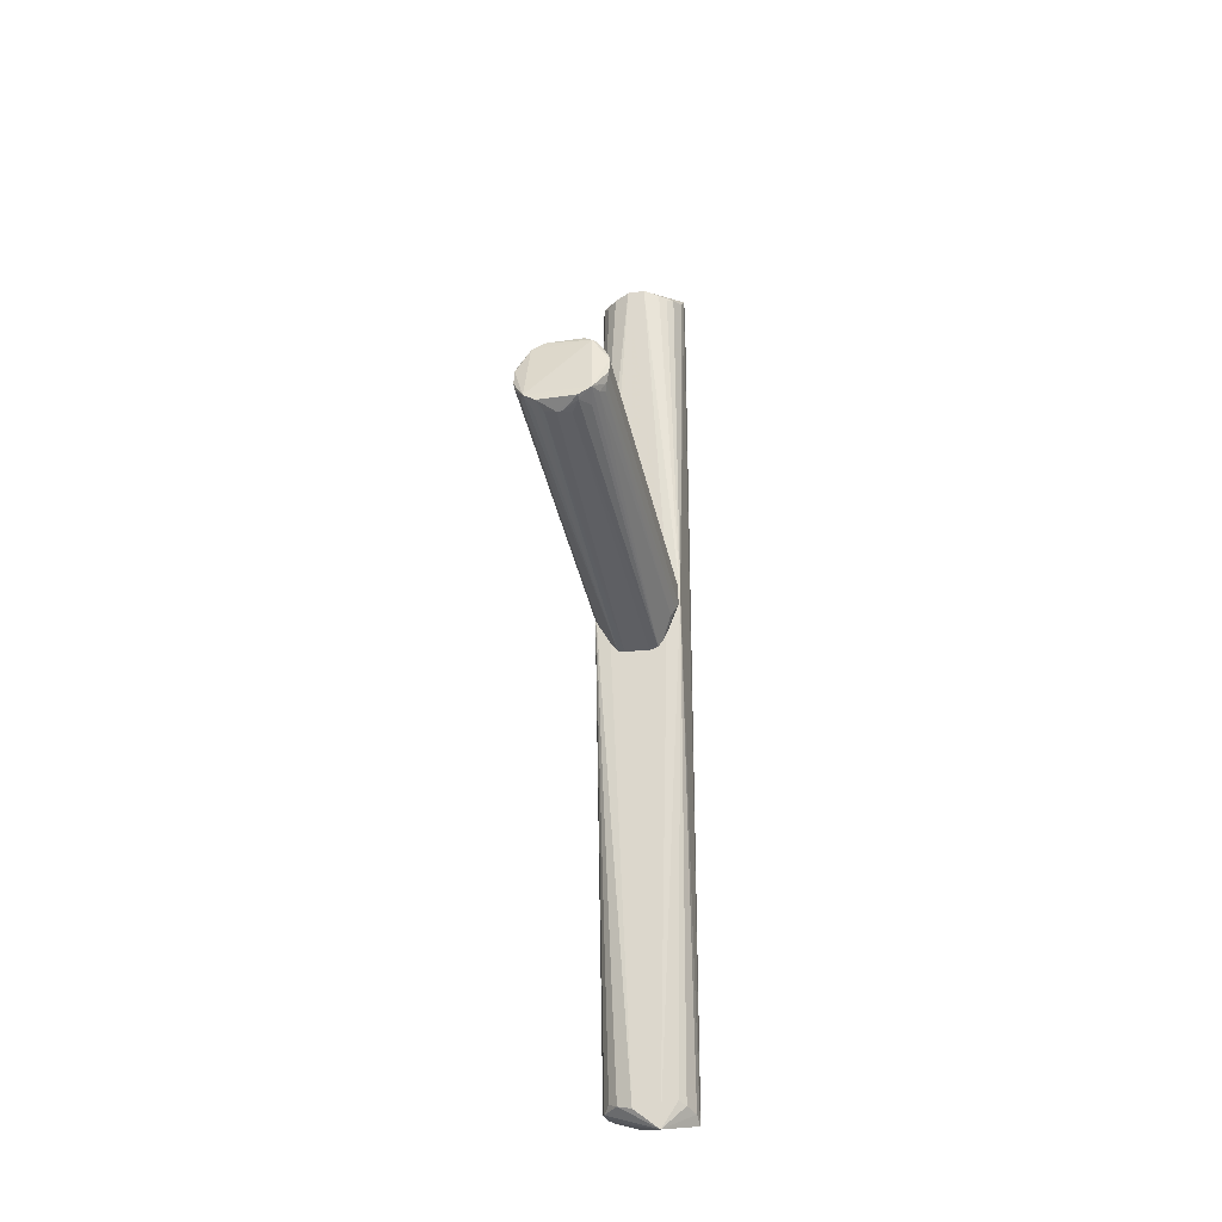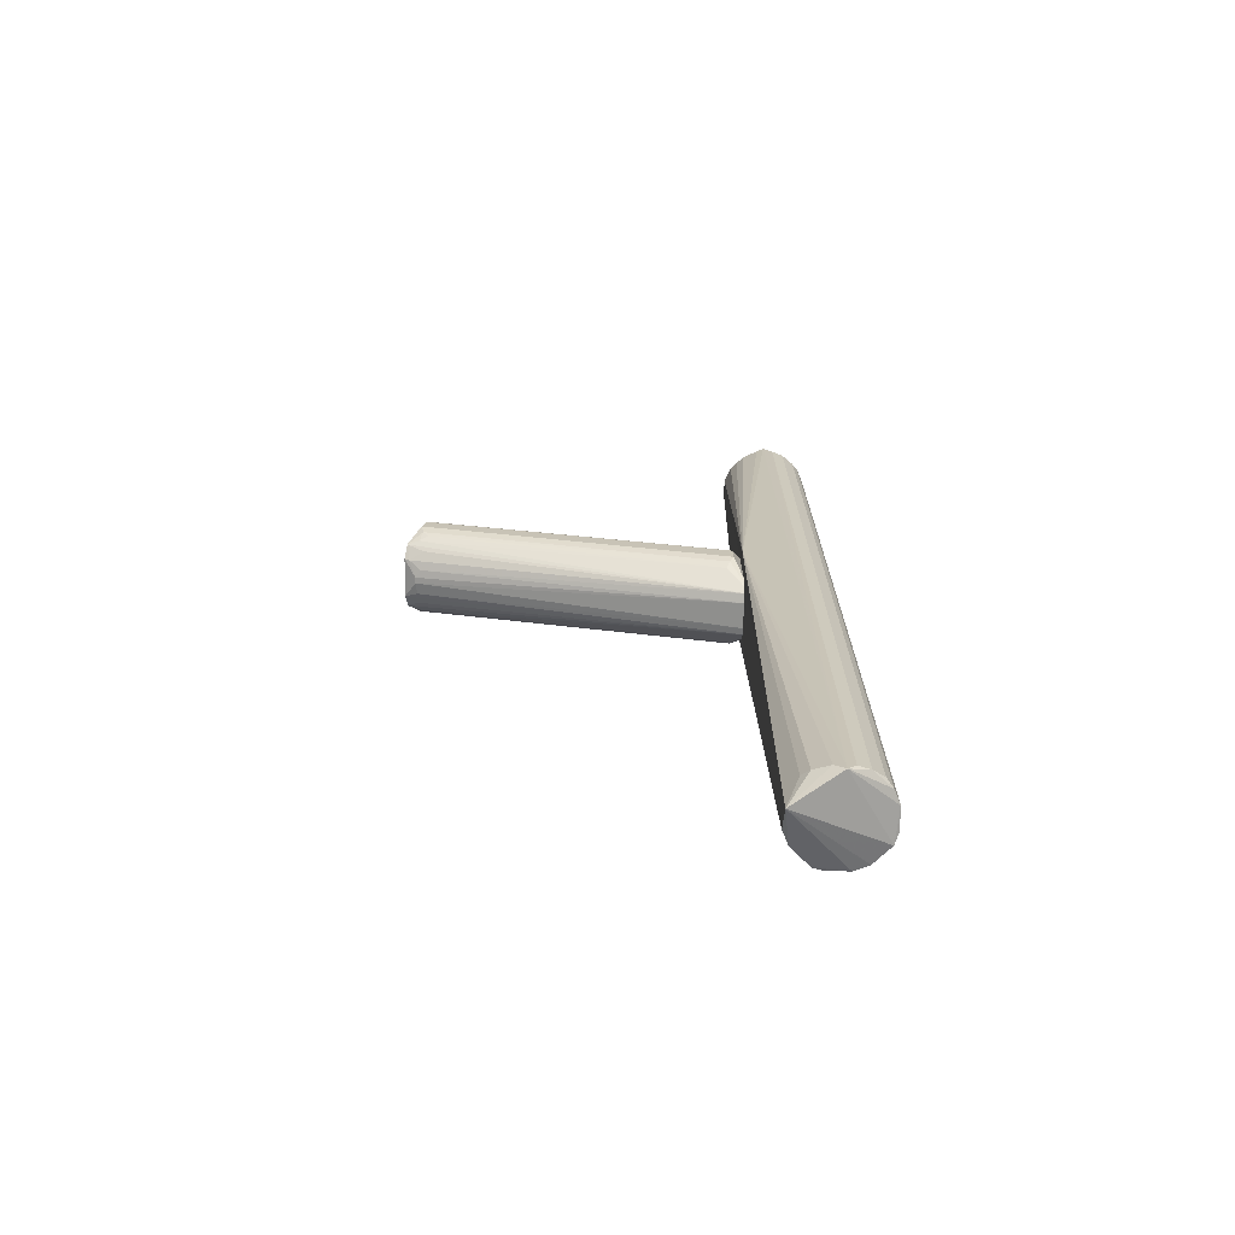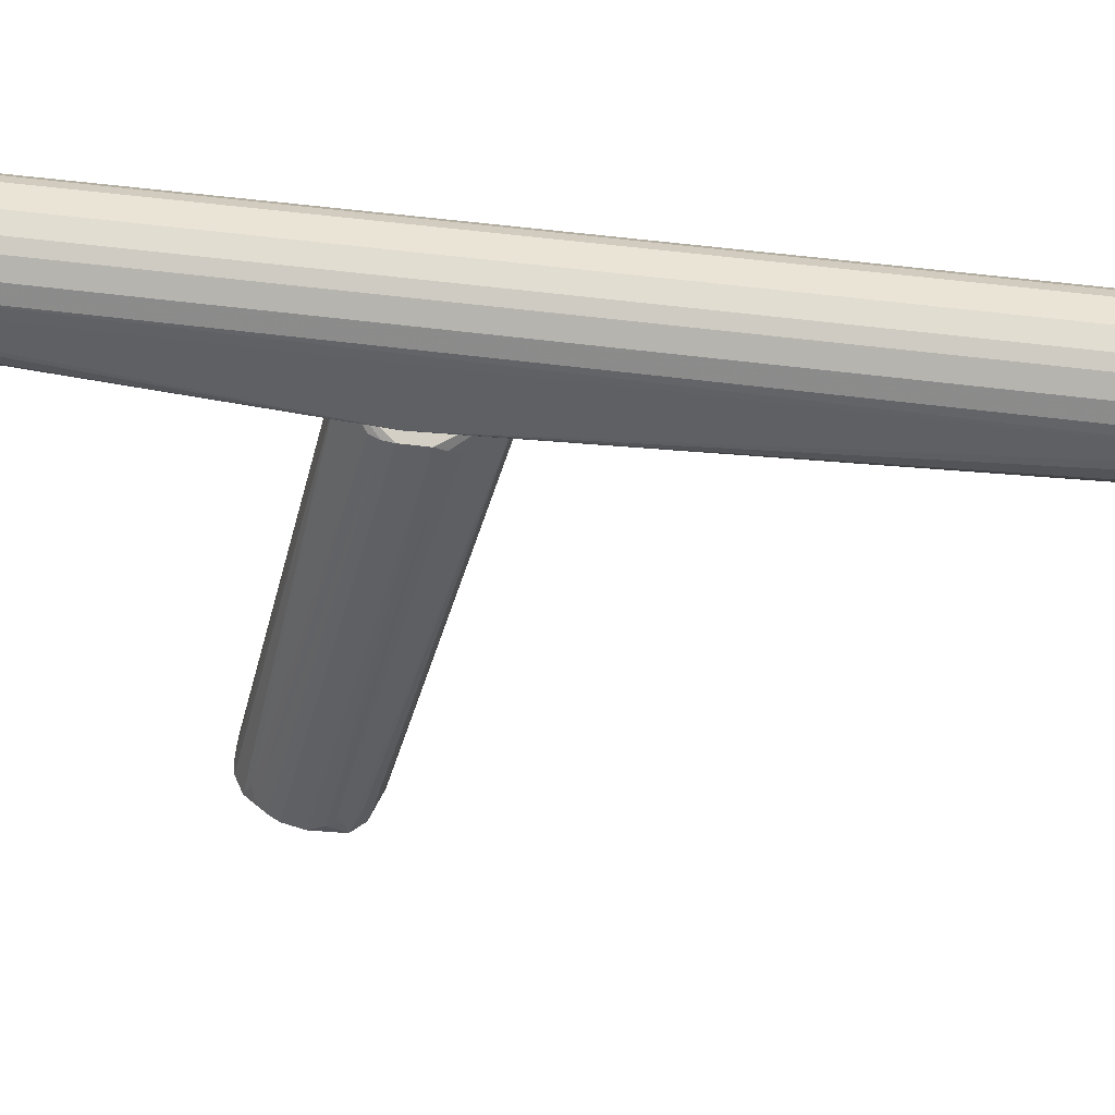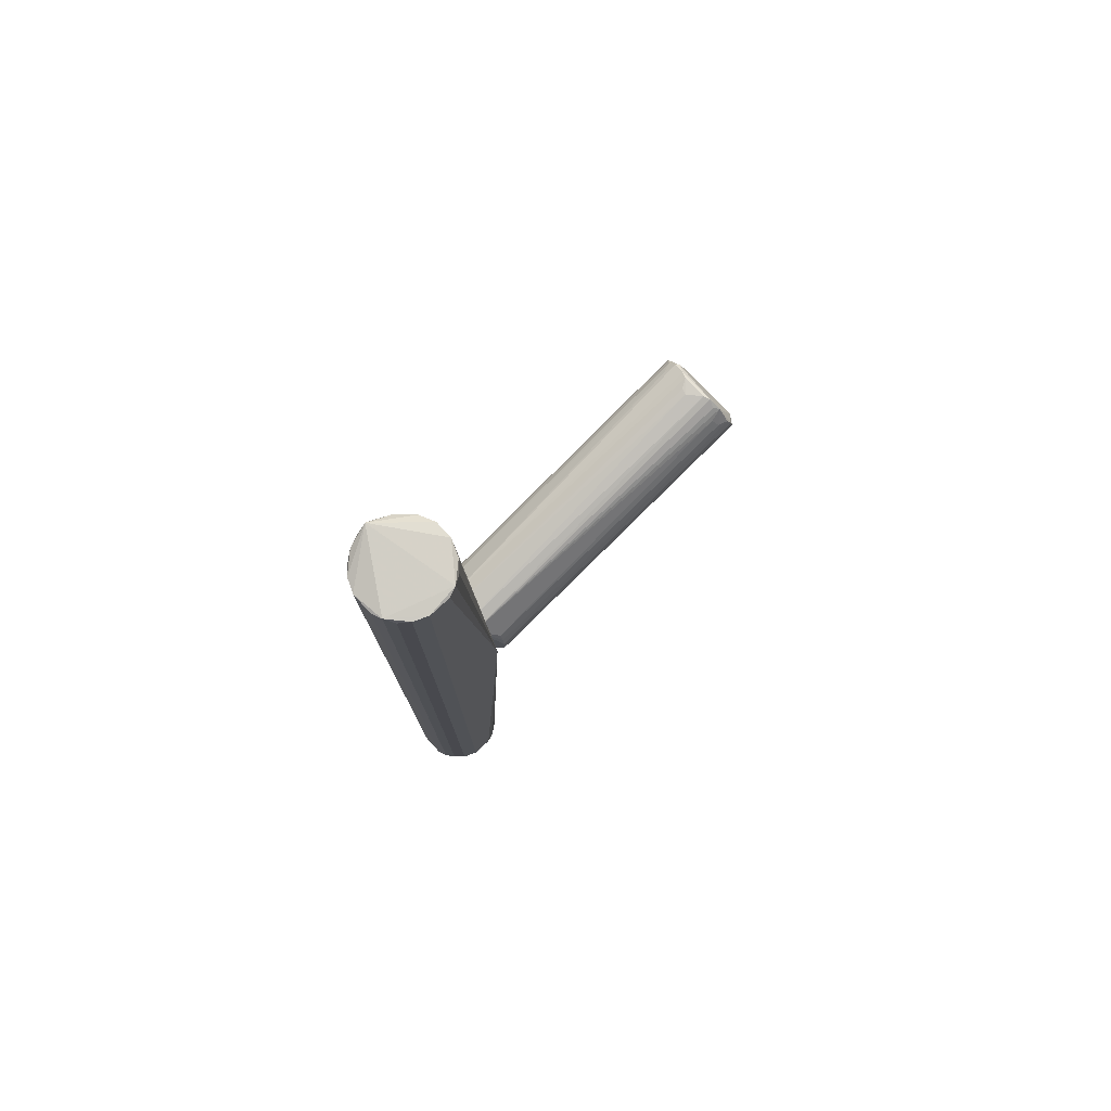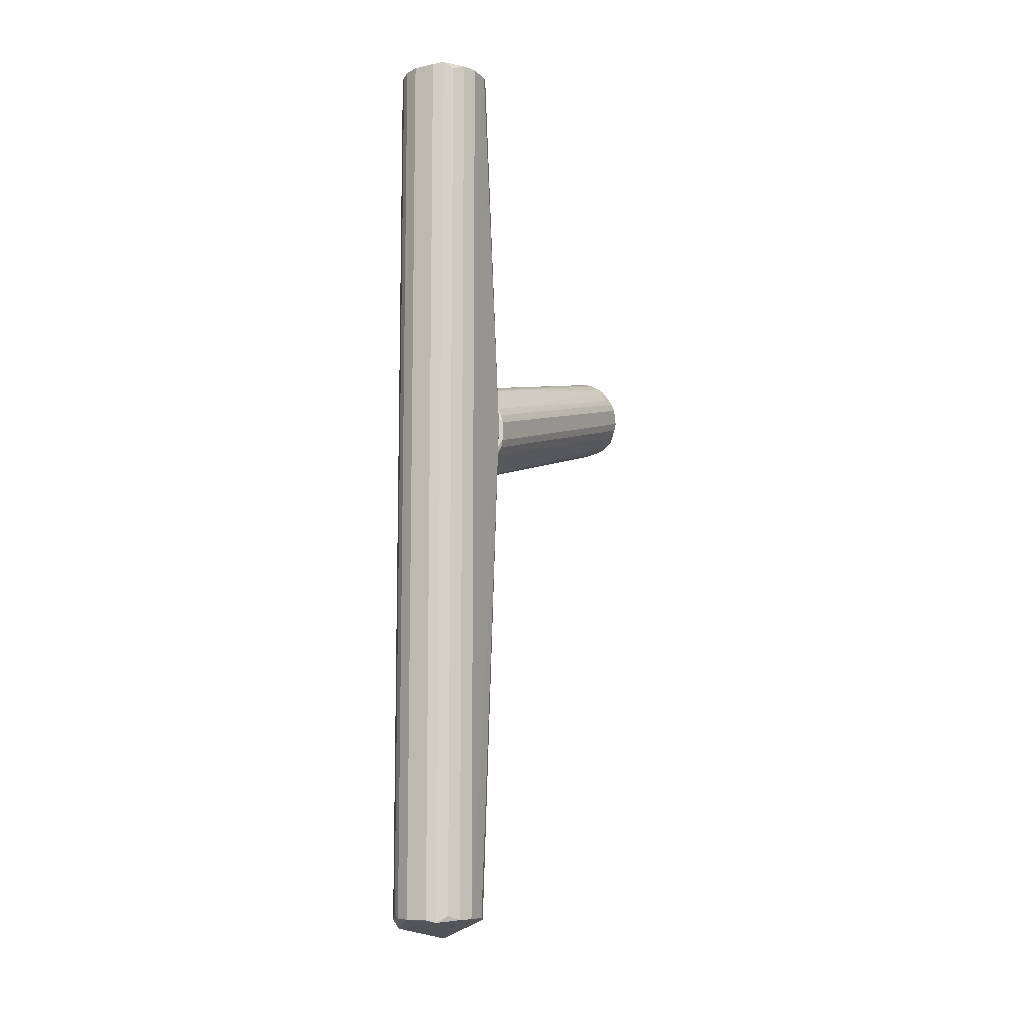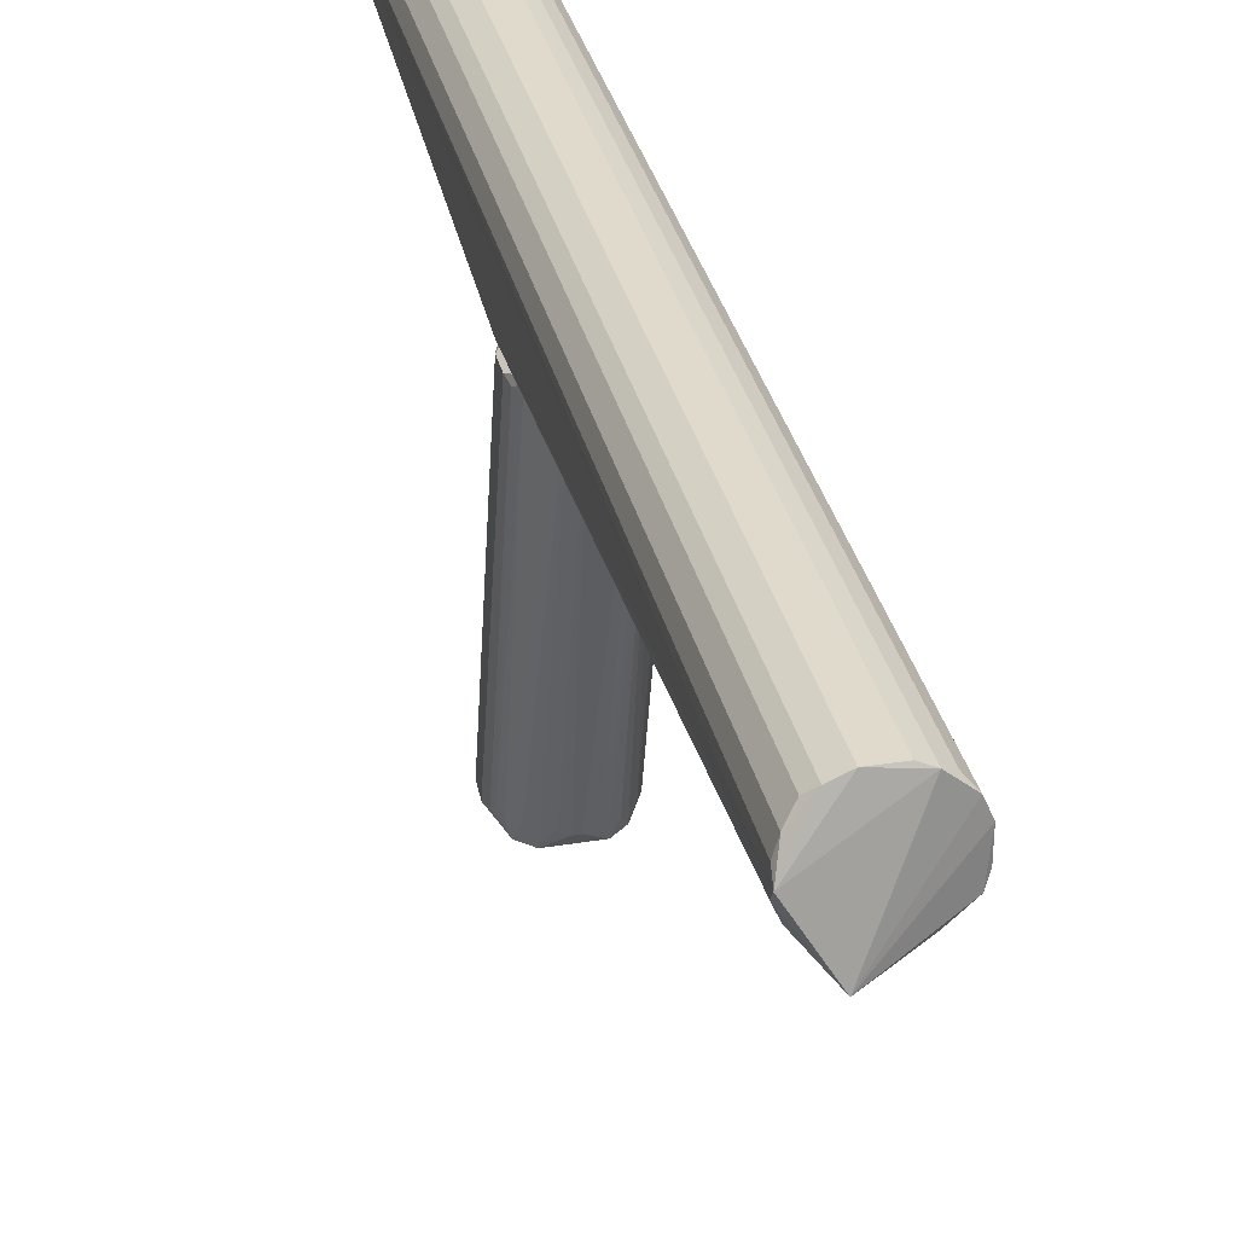
<metadata>
{"format":"obj","ext":"obj","renderer":"f3d","projection":"perspective","resolution":1024,"background":"white","views":[{"elev":-27.1,"azim":13.2,"up":"+Z"},{"elev":-70.7,"azim":88.9,"up":"+Z"},{"elev":43.8,"azim":99.3,"up":"+Y"},{"elev":77.1,"azim":-132.8,"up":"+Z"},{"elev":-10.0,"azim":-153.3,"up":"+Z"},{"elev":32.5,"azim":167.1,"up":"+Y"}]}
</metadata>
<code>
o hull_0
v -0.01869 -0.004604 0.3905
v -0.01869 -0.004604 0.009765
v 0.01363 0.01358 0.3891
v 0.01363 0.01358 0.01115
v 0.00746 -0.01883 -0.000438
v -0.0187 0.00454 0.00962
v -0.0187 0.00454 0.3907
v 0.01895 -0.0198 0.2287
v -0.01331 -0.02023 0.2397
v 0.01924 -0.000449 0.3958
v -0.01277 0.0144 0.389
v -0.01277 0.0144 0.01124
v 0.01887 -0.0038 0.008246
v 0.01887 -0.0038 0.392
v -0.003752 -0.01888 0.008217
v -0.003752 -0.01888 0.3921
v 0.01888 0.003741 0.3921
v 0.01888 0.003741 0.00815
v 0.01039 -0.01621 0.3902
v 0.003785 -0.01887 0.392
v 0.01334 -0.02022 0.2397
v 0.0162 -0.0104 0.0101
v 0.0162 -0.0104 0.3902
v -0.008769 0.01713 0.3918
v -0.008769 0.01713 0.008452
v -0.01622 0.01037 0.009467
v -0.01622 0.01037 0.3908
v 0.01924 0.000405 0.0045
v -0.01711 -0.008803 0.3915
v -0.01711 -0.008803 0.008764
v 0.0136 -0.01362 0.01162
v 0.0136 -0.01362 0.3887
v -0.01036 -0.01622 0.009963
v -0.01036 -0.01622 0.3903
v 0.004592 0.01869 0.009557
v 0.004592 0.01869 0.3907
v -0.00456 0.0187 0.009484
v -0.00456 0.0187 0.3908
v -0.01894 -0.01982 0.2288
v -0.01438 -0.01279 0.3886
v -0.01438 -0.01279 0.0117
v 0.01714 0.00874 0.3915
v 0.01714 0.00874 0.008833
v 0.01041 0.01619 0.00963
v 0.01041 0.01619 0.3907
f 23 19 32
f 27 26 6
f 5 30 6
f 26 5 6
f 45 10 42
f 30 5 33
f 37 38 35
f 45 44 35
f 26 27 11
f 39 1 7
f 27 6 7
f 6 39 7
f 44 45 4
f 38 37 25
f 5 26 25
f 37 35 25
f 10 8 28
f 35 44 28
f 5 25 28
f 25 35 28
f 10 45 36
f 35 38 36
f 45 35 36
f 33 5 15
f 39 33 15
f 5 8 21
f 10 19 23
f 16 39 9
f 15 5 9
f 39 15 9
f 5 21 9
f 21 16 9
f 10 16 20
f 19 10 20
f 8 19 20
f 21 8 20
f 16 21 20
f 42 18 43
f 44 4 43
f 4 42 43
f 18 28 43
f 28 44 43
f 30 39 2
f 6 30 2
f 39 6 2
f 11 27 24
f 27 7 24
f 38 25 24
f 25 11 24
f 36 38 24
f 10 36 24
f 26 11 12
f 25 26 12
f 11 25 12
f 45 42 3
f 4 45 3
f 42 4 3
f 18 42 17
f 42 10 17
f 28 18 17
f 10 28 17
f 16 10 29
f 1 39 29
f 7 1 29
f 39 40 29
f 10 24 29
f 24 7 29
f 39 16 34
f 40 39 34
f 16 29 34
f 29 40 34
f 22 5 13
f 8 22 13
f 28 8 13
f 5 28 13
f 39 30 41
f 30 33 41
f 33 39 41
f 8 10 14
f 10 23 14
f 23 8 14
f 8 5 31
f 5 22 31
f 22 8 31
f 19 8 32
f 8 23 32
o hull_1
v 0.01182 -0.1525 0.2438
v 0.01783 -0.02436 0.2339
v -0.001221 -0.156 0.2405
v -0.008709 -0.01716 0.2449
v 0.01625 -0.1506 0.2697
v -0.01437 -0.1457 0.271
v 0.008863 -0.01708 0.204
v -0.01796 -0.1517 0.2664
v 0.01777 -0.1534 0.2521
v 0.0051 -0.01856 0.2034
v 0.001255 -0.156 0.2405
v -0.01618 -0.02422 0.2156
v 0.008336 -0.1607 0.2439
v 0.004537 -0.154 0.2406
v -0.01784 -0.02419 0.2189
v -0.01783 -0.02425 0.2339
v 0.002927 -0.1447 0.2771
v 0.01777 -0.02544 0.2191
v 0.008746 -0.01714 0.2449
v -0.008301 -0.1607 0.2439
v -0.005933 -0.01832 0.2037
v 0.01616 -0.0244 0.2372
v 0.01166 -0.1519 0.2741
v 0.01684 -0.1514 0.2496
v 0.00805 -0.1499 0.2769
v 0.01439 -0.1457 0.2709
v -0.01894 -0.1547 0.2565
v -0.01798 -0.1551 0.2531
v 0.01882 -0.02381 0.2221
v -0.006122 -0.1554 0.2414
v -0.01893 -0.153 0.2632
v -0.01356 -0.1599 0.2474
v 0.005493 -0.1488 0.2776
v -0.01098 -0.155 0.2438
v 0.000432 -0.1439 0.2771
v 0.01893 -0.1529 0.2632
v 0.01523 -0.1548 0.2479
v 0.004162 -0.01879 0.2468
v 0.01796 -0.1516 0.2664
v -0.005461 -0.1488 0.2776
v -0.008021 -0.1499 0.2769
v -0.01882 -0.02369 0.2221
v 0.01894 -0.1546 0.2565
v -0.01615 -0.02431 0.2372
v -0.01315 -0.151 0.2736
v -0.01125 -0.1491 0.2747
v 0.01881 -0.02386 0.2305
v -0.004127 -0.01879 0.2468
v -0.01881 -0.02374 0.2305
v -0.01689 -0.1476 0.2678
v -0.008827 -0.0171 0.204
v 0.01317 -0.1509 0.2736
v 0.01598 -0.02681 0.216
v 0.008087 -0.1586 0.243
v -0.01598 -0.1538 0.2487
v 0.01359 -0.1599 0.2474
f 90 86 91
f 64 96 49
f 96 64 52
f 80 62 83
f 96 52 55
f 88 92 81
f 101 88 81
f 64 49 93
f 80 83 93
f 83 64 93
f 94 72 76
f 86 90 68
f 70 86 68
f 101 81 68
f 65 101 77
f 100 96 77
f 76 72 77
f 90 76 77
f 68 90 77
f 101 68 77
f 64 92 74
f 92 88 74
f 52 64 74
f 63 52 74
f 64 70 97
f 70 68 97
f 72 94 87
f 94 49 87
f 49 96 87
f 96 60 87
f 60 96 57
f 96 100 57
f 52 63 98
f 63 69 98
f 96 55 66
f 55 48 66
f 52 99 59
f 55 52 59
f 49 86 85
f 86 70 85
f 93 49 85
f 80 93 85
f 81 92 84
f 68 81 84
f 50 97 84
f 97 68 84
f 101 52 82
f 52 98 82
f 98 69 82
f 100 77 73
f 77 72 73
f 72 87 73
f 87 60 73
f 60 57 73
f 57 100 73
f 65 96 75
f 48 65 75
f 96 66 75
f 66 48 75
f 49 94 61
f 89 49 61
f 95 89 61
f 90 49 51
f 95 90 51
f 49 89 51
f 89 95 51
f 92 64 47
f 64 67 47
f 67 50 47
f 84 92 47
f 50 84 47
f 96 65 79
f 65 77 79
f 77 96 79
f 62 80 78
f 70 64 78
f 83 62 78
f 64 83 78
f 80 85 78
f 85 70 78
f 90 95 53
f 94 76 53
f 76 90 53
f 61 94 53
f 95 61 53
f 88 101 54
f 69 63 54
f 74 88 54
f 63 74 54
f 101 82 54
f 82 69 54
f 99 52 46
f 101 99 46
f 52 101 46
f 67 64 71
f 50 67 71
f 64 97 71
f 97 50 71
f 48 55 56
f 59 99 56
f 55 59 56
f 101 65 58
f 99 101 58
f 65 48 58
f 56 99 58
f 48 56 58
f 49 90 91
f 86 49 91

</code>
